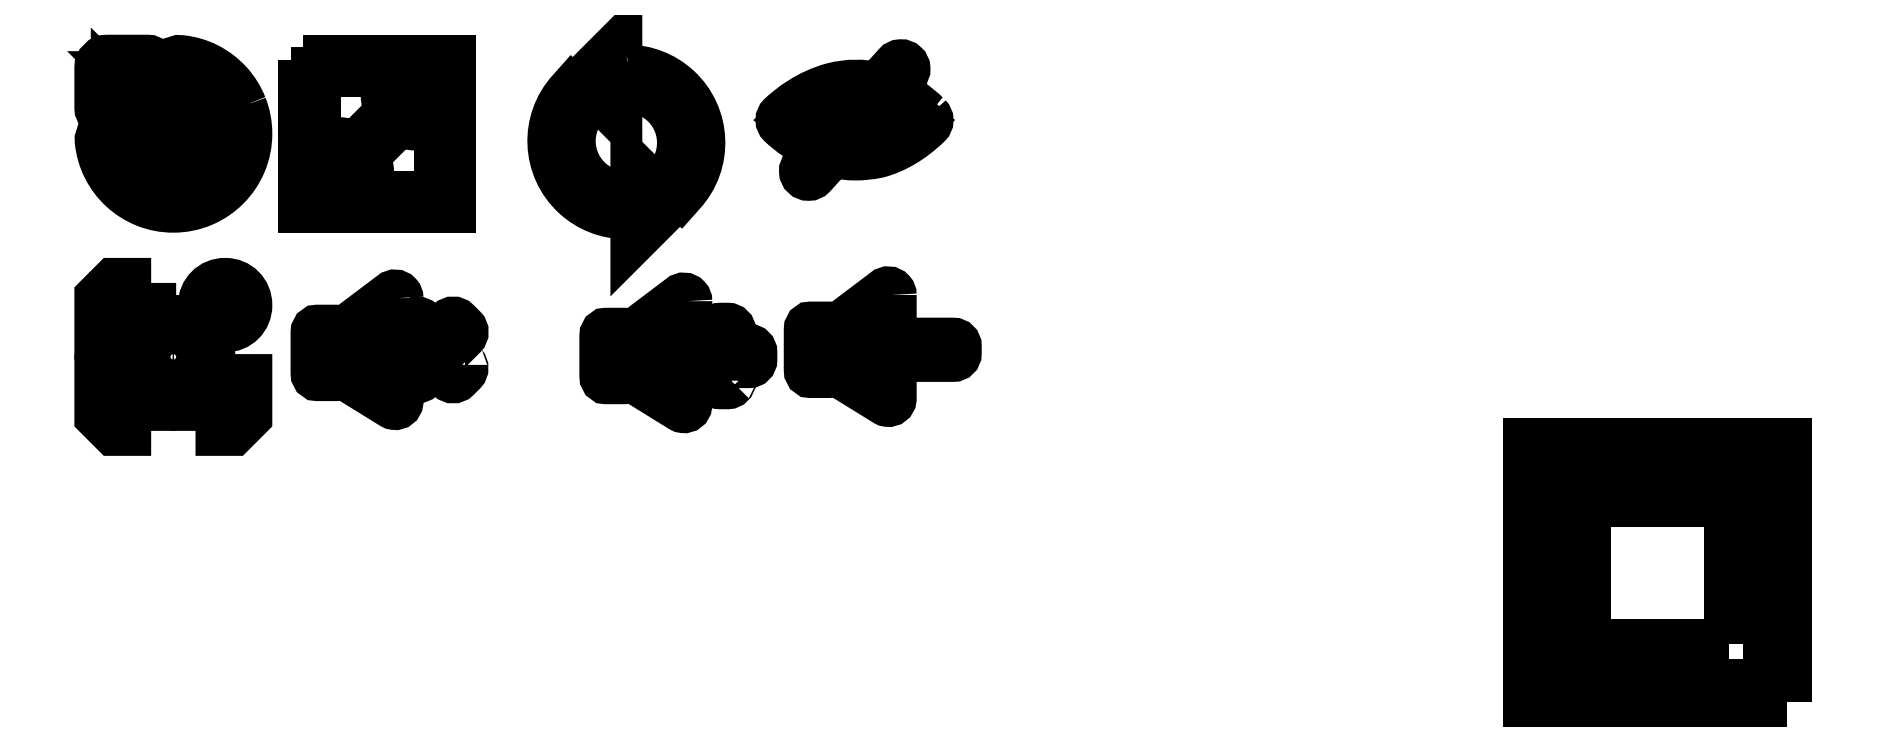
<metadata>
{"format":"dxf","ext":"dxf","renderer":"ezdxf+matplotlib","layout":"modelspace","background":"white","min_lineweight":24,"dpi":150}
</metadata>
<code>
0
SECTION
2
ENTITIES
0
INSERT
8
Layer 1
2
Block_0
10
0
20
0
30
0
0
INSERT
8
Layer 1
2
Block_1
10
0
20
0
30
0
0
INSERT
8
Layer 1
2
Block_2
10
0
20
0
30
0
0
SPLINE
8
Layer 1
210
0
220
0
230
1
70
     9
71
     3
72
    17
73
    13
74
     0
42
1e-10
43
1e-10
40
0
40
0
40
0
40
0
40
1
40
1
40
1
40
2
40
2
40
2
40
3
40
3
40
3
40
4
40
4
40
4
40
4
10
27.92
20
-89.93
30
0
10
25.96
20
-89.93
30
0
10
24.42
20
-91.47
30
0
10
24.42
20
-93.43
30
0
10
24.42
20
-95.39
30
0
10
25.96
20
-96.93
30
0
10
27.92
20
-96.93
30
0
10
29.88
20
-96.93
30
0
10
31.42
20
-95.39
30
0
10
31.42
20
-93.43
30
0
10
31.42
20
-91.47
30
0
10
29.81
20
-89.93
30
0
10
27.92
20
-89.93
30
0
0
SPLINE
8
Layer 1
210
0
220
0
230
1
70
    11
71
     3
72
    17
73
    13
74
     0
42
1e-10
43
1e-10
40
0
40
0
40
0
40
0
40
1
40
1
40
1
40
2
40
2
40
2
40
3
40
3
40
3
40
4
40
4
40
4
40
4
10
27.92
20
-91.33
30
0
10
29.11
20
-91.33
30
0
10
30.02
20
-92.24
30
0
10
30.02
20
-93.43
30
0
10
30.02
20
-94.62
30
0
10
29.11
20
-95.53
30
0
10
27.92
20
-95.53
30
0
10
26.73
20
-95.53
30
0
10
25.82
20
-94.62
30
0
10
25.82
20
-93.43
30
0
10
25.82
20
-92.24
30
0
10
26.73
20
-91.33
30
0
10
27.92
20
-91.33
30
0
0
SPLINE
8
Layer 1
210
0
220
0
230
1
70
     9
71
     3
72
    17
73
    13
74
     0
42
1e-10
43
1e-10
40
0
40
0
40
0
40
0
40
1
40
1
40
1
40
2
40
2
40
2
40
3
40
3
40
3
40
4
40
4
40
4
40
4
10
32.82
20
-90.63
30
0
10
34.01
20
-90.63
30
0
10
34.92
20
-89.72
30
0
10
34.92
20
-88.53
30
0
10
34.92
20
-87.34
30
0
10
34.01
20
-86.43
30
0
10
32.82
20
-86.43
30
0
10
31.63
20
-86.43
30
0
10
30.72
20
-87.34
30
0
10
30.72
20
-88.53
30
0
10
30.72
20
-89.72
30
0
10
31.63
20
-90.63
30
0
10
32.82
20
-90.63
30
0
0
SPLINE
8
Layer 1
210
0
220
0
230
1
70
    11
71
     3
72
    26
73
    22
74
     0
42
1e-10
43
1e-10
40
0
40
0
40
0
40
0
40
1
40
1
40
1
40
2
40
2
40
2
40
3
40
3
40
3
40
4
40
4
40
4
40
5
40
5
40
5
40
6
40
6
40
6
40
7
40
7
40
7
40
7
10
30.02
20
-100.4
30
0
10
30.02
20
-100.4
30
0
10
33.52
20
-100.4
30
0
10
33.52
20
-100.4
30
0
10
33.52
20
-100.4
30
0
10
34.92
20
-99.03
30
0
10
34.92
20
-99.03
30
0
10
34.92
20
-99.03
30
0
10
34.92
20
-95.53
30
0
10
34.92
20
-95.53
30
0
10
34.92
20
-95.53
30
0
10
33.52
20
-95.53
30
0
10
33.52
20
-95.53
30
0
10
33.52
20
-95.53
30
0
10
33.52
20
-99.03
30
0
10
33.52
20
-99.03
30
0
10
33.52
20
-99.03
30
0
10
30.02
20
-99.03
30
0
10
30.02
20
-99.03
30
0
10
30.02
20
-99.03
30
0
10
30.02
20
-100.4
30
0
10
30.02
20
-100.4
30
0
0
SPLINE
8
Layer 1
210
0
220
0
230
1
70
    11
71
     3
72
    26
73
    22
74
     0
42
1e-10
43
1e-10
40
0
40
0
40
0
40
0
40
1
40
1
40
1
40
2
40
2
40
2
40
3
40
3
40
3
40
4
40
4
40
4
40
5
40
5
40
5
40
6
40
6
40
6
40
7
40
7
40
7
40
7
10
25.82
20
-100.4
30
0
10
25.82
20
-100.4
30
0
10
22.32
20
-100.4
30
0
10
22.32
20
-100.4
30
0
10
22.32
20
-100.4
30
0
10
20.92
20
-99.03
30
0
10
20.92
20
-99.03
30
0
10
20.92
20
-99.03
30
0
10
20.92
20
-95.53
30
0
10
20.92
20
-95.53
30
0
10
20.92
20
-95.53
30
0
10
22.32
20
-95.53
30
0
10
22.32
20
-95.53
30
0
10
22.32
20
-95.53
30
0
10
22.32
20
-99.03
30
0
10
22.32
20
-99.03
30
0
10
22.32
20
-99.03
30
0
10
25.82
20
-99.03
30
0
10
25.82
20
-99.03
30
0
10
25.82
20
-99.03
30
0
10
25.82
20
-100.4
30
0
10
25.82
20
-100.4
30
0
0
SPLINE
8
Layer 1
210
0
220
0
230
1
70
    11
71
     3
72
    26
73
    22
74
     0
42
1e-10
43
1e-10
40
0
40
0
40
0
40
0
40
1
40
1
40
1
40
2
40
2
40
2
40
3
40
3
40
3
40
4
40
4
40
4
40
5
40
5
40
5
40
6
40
6
40
6
40
7
40
7
40
7
40
7
10
25.82
20
-86.43
30
0
10
25.82
20
-86.43
30
0
10
22.32
20
-86.43
30
0
10
22.32
20
-86.43
30
0
10
22.32
20
-86.43
30
0
10
20.92
20
-87.83
30
0
10
20.92
20
-87.83
30
0
10
20.92
20
-87.83
30
0
10
20.92
20
-91.33
30
0
10
20.92
20
-91.33
30
0
10
20.92
20
-91.33
30
0
10
22.32
20
-91.33
30
0
10
22.32
20
-91.33
30
0
10
22.32
20
-91.33
30
0
10
22.32
20
-87.83
30
0
10
22.32
20
-87.83
30
0
10
22.32
20
-87.83
30
0
10
25.82
20
-87.83
30
0
10
25.82
20
-87.83
30
0
10
25.82
20
-87.83
30
0
10
25.82
20
-86.43
30
0
10
25.82
20
-86.43
30
0
0
HATCH
8
Layer 1
10
0
20
0
30
0
210
0
220
0
230
1
2
SOLID
70
     1
71
     1
91
        6
92
        1
93
        1
72
     4
94
        3
73
     0
74
     0
95
       17
96
       13
40
0
40
0
40
0
40
0
40
1
40
1
40
1
40
2
40
2
40
2
40
3
40
3
40
3
40
4
40
4
40
4
40
4
10
27.92
20
-89.93
10
25.96
20
-89.93
10
24.42
20
-91.47
10
24.42
20
-93.43
10
24.42
20
-95.39
10
25.96
20
-96.93
10
27.92
20
-96.93
10
29.88
20
-96.93
10
31.42
20
-95.39
10
31.42
20
-93.43
10
31.42
20
-91.47
10
29.81
20
-89.93
10
27.92
20
-89.93
97
        1
92
        1
93
        1
72
     4
94
        3
73
     0
74
     0
95
       17
96
       13
40
0
40
0
40
0
40
0
40
1
40
1
40
1
40
2
40
2
40
2
40
3
40
3
40
3
40
4
40
4
40
4
40
4
10
27.92
20
-91.33
10
29.11
20
-91.33
10
30.02
20
-92.24
10
30.02
20
-93.43
10
30.02
20
-94.62
10
29.11
20
-95.53
10
27.92
20
-95.53
10
26.73
20
-95.53
10
25.82
20
-94.62
10
25.82
20
-93.43
10
25.82
20
-92.24
10
26.73
20
-91.33
10
27.92
20
-91.33
97
        1
92
        1
93
        1
72
     4
94
        3
73
     0
74
     0
95
       17
96
       13
40
0
40
0
40
0
40
0
40
1
40
1
40
1
40
2
40
2
40
2
40
3
40
3
40
3
40
4
40
4
40
4
40
4
10
32.82
20
-90.63
10
34.01
20
-90.63
10
34.92
20
-89.72
10
34.92
20
-88.53
10
34.92
20
-87.34
10
34.01
20
-86.43
10
32.82
20
-86.43
10
31.63
20
-86.43
10
30.72
20
-87.34
10
30.72
20
-88.53
10
30.72
20
-89.72
10
31.63
20
-90.63
10
32.82
20
-90.63
97
        1
92
        1
93
        1
72
     4
94
        3
73
     0
74
     0
95
       26
96
       22
40
0
40
0
40
0
40
0
40
1
40
1
40
1
40
2
40
2
40
2
40
3
40
3
40
3
40
4
40
4
40
4
40
5
40
5
40
5
40
6
40
6
40
6
40
7
40
7
40
7
40
7
10
30.02
20
-100.4
10
30.02
20
-100.4
10
33.52
20
-100.4
10
33.52
20
-100.4
10
33.52
20
-100.4
10
34.92
20
-99.03
10
34.92
20
-99.03
10
34.92
20
-99.03
10
34.92
20
-95.53
10
34.92
20
-95.53
10
34.92
20
-95.53
10
33.52
20
-95.53
10
33.52
20
-95.53
10
33.52
20
-95.53
10
33.52
20
-99.03
10
33.52
20
-99.03
10
33.52
20
-99.03
10
30.02
20
-99.03
10
30.02
20
-99.03
10
30.02
20
-99.03
10
30.02
20
-100.4
10
30.02
20
-100.4
97
        1
92
        1
93
        1
72
     4
94
        3
73
     0
74
     0
95
       26
96
       22
40
0
40
0
40
0
40
0
40
1
40
1
40
1
40
2
40
2
40
2
40
3
40
3
40
3
40
4
40
4
40
4
40
5
40
5
40
5
40
6
40
6
40
6
40
7
40
7
40
7
40
7
10
25.82
20
-100.4
10
25.82
20
-100.4
10
22.32
20
-100.4
10
22.32
20
-100.4
10
22.32
20
-100.4
10
20.92
20
-99.03
10
20.92
20
-99.03
10
20.92
20
-99.03
10
20.92
20
-95.53
10
20.92
20
-95.53
10
20.92
20
-95.53
10
22.32
20
-95.53
10
22.32
20
-95.53
10
22.32
20
-95.53
10
22.32
20
-99.03
10
22.32
20
-99.03
10
22.32
20
-99.03
10
25.82
20
-99.03
10
25.82
20
-99.03
10
25.82
20
-99.03
10
25.82
20
-100.4
10
25.82
20
-100.4
97
        1
92
        1
93
        1
72
     4
94
        3
73
     0
74
     0
95
       26
96
       22
40
0
40
0
40
0
40
0
40
1
40
1
40
1
40
2
40
2
40
2
40
3
40
3
40
3
40
4
40
4
40
4
40
5
40
5
40
5
40
6
40
6
40
6
40
7
40
7
40
7
40
7
10
25.82
20
-86.43
10
25.82
20
-86.43
10
22.32
20
-86.43
10
22.32
20
-86.43
10
22.32
20
-86.43
10
20.92
20
-87.83
10
20.92
20
-87.83
10
20.92
20
-87.83
10
20.92
20
-91.33
10
20.92
20
-91.33
10
20.92
20
-91.33
10
22.32
20
-91.33
10
22.32
20
-91.33
10
22.32
20
-91.33
10
22.32
20
-87.83
10
22.32
20
-87.83
10
22.32
20
-87.83
10
25.82
20
-87.83
10
25.82
20
-87.83
10
25.82
20
-87.83
10
25.82
20
-86.43
10
25.82
20
-86.43
97
        1
75
     2
76
     1
98
        1
10
0
20
0
450
        0
451
        0
460
0
461
0
452
        0
462
0
453
        0
470

0
INSERT
8
Layer 1
2
Block_3
10
0
20
0
30
0
0
SPLINE
8
Layer 1
210
0
220
0
230
1
70
     9
71
     3
72
    26
73
    22
74
     0
42
1e-10
43
1e-10
40
0
40
0
40
0
40
0
40
1
40
1
40
1
40
2
40
2
40
2
40
3
40
3
40
3
40
4
40
4
40
4
40
5
40
5
40
5
40
6
40
6
40
6
40
7
40
7
40
7
40
7
10
91.4
20
-72.78
30
0
10
91.7
20
-72.95
30
0
10
92.05
20
-73.04
30
0
10
92.4
20
-73.04
30
0
10
93.51
20
-73.04
30
0
10
94.41
20
-72.13
30
0
10
94.41
20
-71.02
30
0
10
94.41
20
-70.59
30
0
10
94.29
20
-70.19
30
0
10
94.04
20
-69.85
30
0
10
94.04
20
-69.85
30
0
10
94.87
20
-68.93
30
0
10
94.87
20
-68.93
30
0
10
96.06
20
-69.32
30
0
10
97.21
20
-70.02
30
0
10
98.32
20
-71.02
30
0
10
96
20
-73.11
30
0
10
93.51
20
-73.89
30
0
10
90.91
20
-73.32
30
0
10
90.91
20
-73.32
30
0
10
91.4
20
-72.78
30
0
10
91.4
20
-72.78
30
0
0
SPLINE
8
Layer 1
210
0
220
0
230
1
70
     9
71
     3
72
    26
73
    22
74
     0
42
1e-10
43
1e-10
40
0
40
0
40
0
40
0
40
1
40
1
40
1
40
2
40
2
40
2
40
3
40
3
40
3
40
4
40
4
40
4
40
5
40
5
40
5
40
6
40
6
40
6
40
7
40
7
40
7
40
7
10
93.41
20
-69.27
30
0
10
93.1
20
-69.09
30
0
10
92.75
20
-69
30
0
10
92.4
20
-69
30
0
10
91.28
20
-69
30
0
10
90.38
20
-69.91
30
0
10
90.38
20
-71.02
30
0
10
90.38
20
-71.45
30
0
10
90.51
20
-71.86
30
0
10
90.76
20
-72.2
30
0
10
90.76
20
-72.2
30
0
10
89.98
20
-73.07
30
0
10
89.98
20
-73.07
30
0
10
88.37
20
-72.52
30
0
10
87.12
20
-71.59
30
0
10
86.46
20
-71.02
30
0
10
87.63
20
-70.01
30
0
10
90.47
20
-67.99
30
0
10
93.94
20
-68.68
30
0
10
93.94
20
-68.68
30
0
10
93.41
20
-69.27
30
0
10
93.41
20
-69.27
30
0
0
SPLINE
8
Layer 1
210
0
220
0
230
1
70
     9
71
     3
72
    17
73
    13
74
     0
42
1e-10
43
1e-10
40
0
40
0
40
0
40
0
40
1
40
1
40
1
40
2
40
2
40
2
40
3
40
3
40
3
40
4
40
4
40
4
40
4
10
92.4
20
-69.84
30
0
10
92.54
20
-69.84
30
0
10
92.68
20
-69.87
30
0
10
92.82
20
-69.92
30
0
10
92.82
20
-69.92
30
0
10
91.35
20
-71.55
30
0
10
91.35
20
-71.55
30
0
10
91.26
20
-71.39
30
0
10
91.22
20
-71.21
30
0
10
91.22
20
-71.02
30
0
10
91.22
20
-70.37
30
0
10
91.75
20
-69.84
30
0
10
92.4
20
-69.84
30
0
0
SPLINE
8
Layer 1
210
0
220
0
230
1
70
     9
71
     3
72
    17
73
    13
74
     0
42
1e-10
43
1e-10
40
0
40
0
40
0
40
0
40
1
40
1
40
1
40
2
40
2
40
2
40
3
40
3
40
3
40
4
40
4
40
4
40
4
10
92.4
20
-72.19
30
0
10
92.26
20
-72.19
30
0
10
92.12
20
-72.17
30
0
10
91.99
20
-72.12
30
0
10
91.99
20
-72.12
30
0
10
93.45
20
-70.5
30
0
10
93.45
20
-70.5
30
0
10
93.53
20
-70.66
30
0
10
93.57
20
-70.84
30
0
10
93.57
20
-71.02
30
0
10
93.57
20
-71.68
30
0
10
93.05
20
-72.19
30
0
10
92.4
20
-72.19
30
0
0
SPLINE
8
Layer 1
210
0
220
0
230
1
70
     9
71
     3
72
    83
73
    79
74
     0
42
1e-10
43
1e-10
40
0
40
0
40
0
40
0
40
1
40
1
40
1
40
2
40
2
40
2
40
3
40
3
40
3
40
4
40
4
40
4
40
5
40
5
40
5
40
6
40
6
40
6
40
7
40
7
40
7
40
8
40
8
40
8
40
9
40
9
40
9
40
10
40
10
40
10
40
11
40
11
40
11
40
12
40
12
40
12
40
13
40
13
40
13
40
14
40
14
40
14
40
15
40
15
40
15
40
16
40
16
40
16
40
17
40
17
40
17
40
18
40
18
40
18
40
19
40
19
40
19
40
20
40
20
40
20
40
21
40
21
40
21
40
22
40
22
40
22
40
23
40
23
40
23
40
24
40
24
40
24
40
25
40
25
40
25
40
26
40
26
40
26
40
26
10
99.25
20
-70.73
30
0
10
99.25
20
-70.73
30
0
10
99.25
20
-70.73
30
0
10
99.25
20
-70.73
30
0
10
98.08
20
-69.58
30
0
10
96.82
20
-68.74
30
0
10
95.5
20
-68.23
30
0
10
95.5
20
-68.23
30
0
10
97.09
20
-66.47
30
0
10
97.09
20
-66.47
30
0
10
97.17
20
-66.39
30
0
10
97.21
20
-66.28
30
0
10
97.21
20
-66.16
30
0
10
97.2
20
-66.04
30
0
10
97.15
20
-65.93
30
0
10
97.07
20
-65.86
30
0
10
96.99
20
-65.78
30
0
10
96.88
20
-65.74
30
0
10
96.76
20
-65.74
30
0
10
96.64
20
-65.75
30
0
10
96.53
20
-65.8
30
0
10
96.46
20
-65.89
30
0
10
96.46
20
-65.89
30
0
10
94.6
20
-67.94
30
0
10
94.6
20
-67.94
30
0
10
94.58
20
-67.94
30
0
10
94.56
20
-67.93
30
0
10
94.54
20
-67.93
30
0
10
93.18
20
-67.58
30
0
10
91.78
20
-67.59
30
0
10
90.38
20
-67.95
30
0
10
88.07
20
-68.55
30
0
10
86.35
20
-69.93
30
0
10
85.52
20
-70.71
30
0
10
85.44
20
-70.79
30
0
10
85.39
20
-70.91
30
0
10
85.39
20
-71.02
30
0
10
85.39
20
-71.13
30
0
10
85.44
20
-71.24
30
0
10
85.53
20
-71.34
30
0
10
86.18
20
-71.95
30
0
10
87.54
20
-73.07
30
0
10
89.35
20
-73.76
30
0
10
89.35
20
-73.76
30
0
10
87.72
20
-75.57
30
0
10
87.72
20
-75.57
30
0
10
87.64
20
-75.65
30
0
10
87.6
20
-75.76
30
0
10
87.61
20
-75.88
30
0
10
87.61
20
-76
30
0
10
87.67
20
-76.11
30
0
10
87.75
20
-76.18
30
0
10
87.83
20
-76.26
30
0
10
87.92
20
-76.3
30
0
10
88.04
20
-76.3
30
0
10
88.15
20
-76.3
30
0
10
88.26
20
-76.24
30
0
10
88.36
20
-76.15
30
0
10
88.36
20
-76.15
30
0
10
90.24
20
-74.06
30
0
10
90.24
20
-74.06
30
0
10
90.28
20
-74.07
30
0
10
90.32
20
-74.08
30
0
10
90.36
20
-74.09
30
0
10
91.06
20
-74.28
30
0
10
91.78
20
-74.37
30
0
10
92.52
20
-74.37
30
0
10
93.14
20
-74.37
30
0
10
93.78
20
-74.3
30
0
10
94.54
20
-74.16
30
0
10
96.17
20
-73.73
30
0
10
97.75
20
-72.79
30
0
10
99.25
20
-71.35
30
0
10
99.33
20
-71.27
30
0
10
99.39
20
-71.15
30
0
10
99.39
20
-71.04
30
0
10
99.39
20
-70.93
30
0
10
99.33
20
-70.81
30
0
10
99.25
20
-70.73
30
0
0
HATCH
8
Layer 1
10
0
20
0
30
0
210
0
220
0
230
1
2
SOLID
70
     1
71
     1
91
        5
92
        1
93
        1
72
     4
94
        3
73
     0
74
     0
95
       26
96
       22
40
0
40
0
40
0
40
0
40
1
40
1
40
1
40
2
40
2
40
2
40
3
40
3
40
3
40
4
40
4
40
4
40
5
40
5
40
5
40
6
40
6
40
6
40
7
40
7
40
7
40
7
10
91.4
20
-72.78
10
91.7
20
-72.95
10
92.05
20
-73.04
10
92.4
20
-73.04
10
93.51
20
-73.04
10
94.41
20
-72.13
10
94.41
20
-71.02
10
94.41
20
-70.59
10
94.29
20
-70.19
10
94.04
20
-69.85
10
94.04
20
-69.85
10
94.87
20
-68.93
10
94.87
20
-68.93
10
96.06
20
-69.32
10
97.21
20
-70.02
10
98.32
20
-71.02
10
96
20
-73.11
10
93.51
20
-73.89
10
90.91
20
-73.32
10
90.91
20
-73.32
10
91.4
20
-72.78
10
91.4
20
-72.78
97
        1
92
        1
93
        1
72
     4
94
        3
73
     0
74
     0
95
       26
96
       22
40
0
40
0
40
0
40
0
40
1
40
1
40
1
40
2
40
2
40
2
40
3
40
3
40
3
40
4
40
4
40
4
40
5
40
5
40
5
40
6
40
6
40
6
40
7
40
7
40
7
40
7
10
93.41
20
-69.27
10
93.1
20
-69.09
10
92.75
20
-69
10
92.4
20
-69
10
91.28
20
-69
10
90.38
20
-69.91
10
90.38
20
-71.02
10
90.38
20
-71.45
10
90.51
20
-71.86
10
90.76
20
-72.2
10
90.76
20
-72.2
10
89.98
20
-73.07
10
89.98
20
-73.07
10
88.37
20
-72.52
10
87.12
20
-71.59
10
86.46
20
-71.02
10
87.63
20
-70.01
10
90.47
20
-67.99
10
93.94
20
-68.68
10
93.94
20
-68.68
10
93.41
20
-69.27
10
93.41
20
-69.27
97
        1
92
        1
93
        1
72
     4
94
        3
73
     0
74
     0
95
       17
96
       13
40
0
40
0
40
0
40
0
40
1
40
1
40
1
40
2
40
2
40
2
40
3
40
3
40
3
40
4
40
4
40
4
40
4
10
92.4
20
-69.84
10
92.54
20
-69.84
10
92.68
20
-69.87
10
92.82
20
-69.92
10
92.82
20
-69.92
10
91.35
20
-71.55
10
91.35
20
-71.55
10
91.26
20
-71.39
10
91.22
20
-71.21
10
91.22
20
-71.02
10
91.22
20
-70.37
10
91.75
20
-69.84
10
92.4
20
-69.84
97
        1
92
        1
93
        1
72
     4
94
        3
73
     0
74
     0
95
       17
96
       13
40
0
40
0
40
0
40
0
40
1
40
1
40
1
40
2
40
2
40
2
40
3
40
3
40
3
40
4
40
4
40
4
40
4
10
92.4
20
-72.19
10
92.26
20
-72.19
10
92.12
20
-72.17
10
91.99
20
-72.12
10
91.99
20
-72.12
10
93.45
20
-70.5
10
93.45
20
-70.5
10
93.53
20
-70.66
10
93.57
20
-70.84
10
93.57
20
-71.02
10
93.57
20
-71.68
10
93.05
20
-72.19
10
92.4
20
-72.19
97
        1
92
        1
93
        1
72
     4
94
        3
73
     0
74
     0
95
       83
96
       79
40
0
40
0
40
0
40
0
40
1
40
1
40
1
40
2
40
2
40
2
40
3
40
3
40
3
40
4
40
4
40
4
40
5
40
5
40
5
40
6
40
6
40
6
40
7
40
7
40
7
40
8
40
8
40
8
40
9
40
9
40
9
40
10
40
10
40
10
40
11
40
11
40
11
40
12
40
12
40
12
40
13
40
13
40
13
40
14
40
14
40
14
40
15
40
15
40
15
40
16
40
16
40
16
40
17
40
17
40
17
40
18
40
18
40
18
40
19
40
19
40
19
40
20
40
20
40
20
40
21
40
21
40
21
40
22
40
22
40
22
40
23
40
23
40
23
40
24
40
24
40
24
40
25
40
25
40
25
40
26
40
26
40
26
40
26
10
99.25
20
-70.73
10
99.25
20
-70.73
10
99.25
20
-70.73
10
99.25
20
-70.73
10
98.08
20
-69.58
10
96.82
20
-68.74
10
95.5
20
-68.23
10
95.5
20
-68.23
10
97.09
20
-66.47
10
97.09
20
-66.47
10
97.17
20
-66.39
10
97.21
20
-66.28
10
97.21
20
-66.16
10
97.2
20
-66.04
10
97.15
20
-65.93
10
97.07
20
-65.86
10
96.99
20
-65.78
10
96.88
20
-65.74
10
96.76
20
-65.74
10
96.64
20
-65.75
10
96.53
20
-65.8
10
96.46
20
-65.89
10
96.46
20
-65.89
10
94.6
20
-67.94
10
94.6
20
-67.94
10
94.58
20
-67.94
10
94.56
20
-67.93
10
94.54
20
-67.93
10
93.18
20
-67.58
10
91.78
20
-67.59
10
90.38
20
-67.95
10
88.07
20
-68.55
10
86.35
20
-69.93
10
85.52
20
-70.71
10
85.44
20
-70.79
10
85.39
20
-70.91
10
85.39
20
-71.02
10
85.39
20
-71.13
10
85.44
20
-71.24
10
85.53
20
-71.34
10
86.18
20
-71.95
10
87.54
20
-73.07
10
89.35
20
-73.76
10
89.35
20
-73.76
10
87.72
20
-75.57
10
87.72
20
-75.57
10
87.64
20
-75.65
10
87.6
20
-75.76
10
87.61
20
-75.88
10
87.61
20
-76
10
87.67
20
-76.11
10
87.75
20
-76.18
10
87.83
20
-76.26
10
87.92
20
-76.3
10
88.04
20
-76.3
10
88.15
20
-76.3
10
88.26
20
-76.24
10
88.36
20
-76.15
10
88.36
20
-76.15
10
90.24
20
-74.06
10
90.24
20
-74.06
10
90.28
20
-74.07
10
90.32
20
-74.08
10
90.36
20
-74.09
10
91.06
20
-74.28
10
91.78
20
-74.37
10
92.52
20
-74.37
10
93.14
20
-74.37
10
93.78
20
-74.3
10
94.54
20
-74.16
10
96.17
20
-73.73
10
97.75
20
-72.79
10
99.25
20
-71.35
10
99.33
20
-71.27
10
99.39
20
-71.15
10
99.39
20
-71.04
10
99.39
20
-70.93
10
99.33
20
-70.81
10
99.25
20
-70.73
97
        1
75
     2
76
     1
98
        1
10
0
20
0
450
        0
451
        0
460
0
461
0
452
        0
462
0
453
        0
470

0
INSERT
8
Layer 1
2
Block_4
10
0
20
0
30
0
0
INSERT
8
Layer 1
2
Block_5
10
0
20
0
30
0
0
INSERT
8
Layer 1
2
Block_6
10
0
20
0
30
0
0
ENDSEC
0
EOF

</code>
